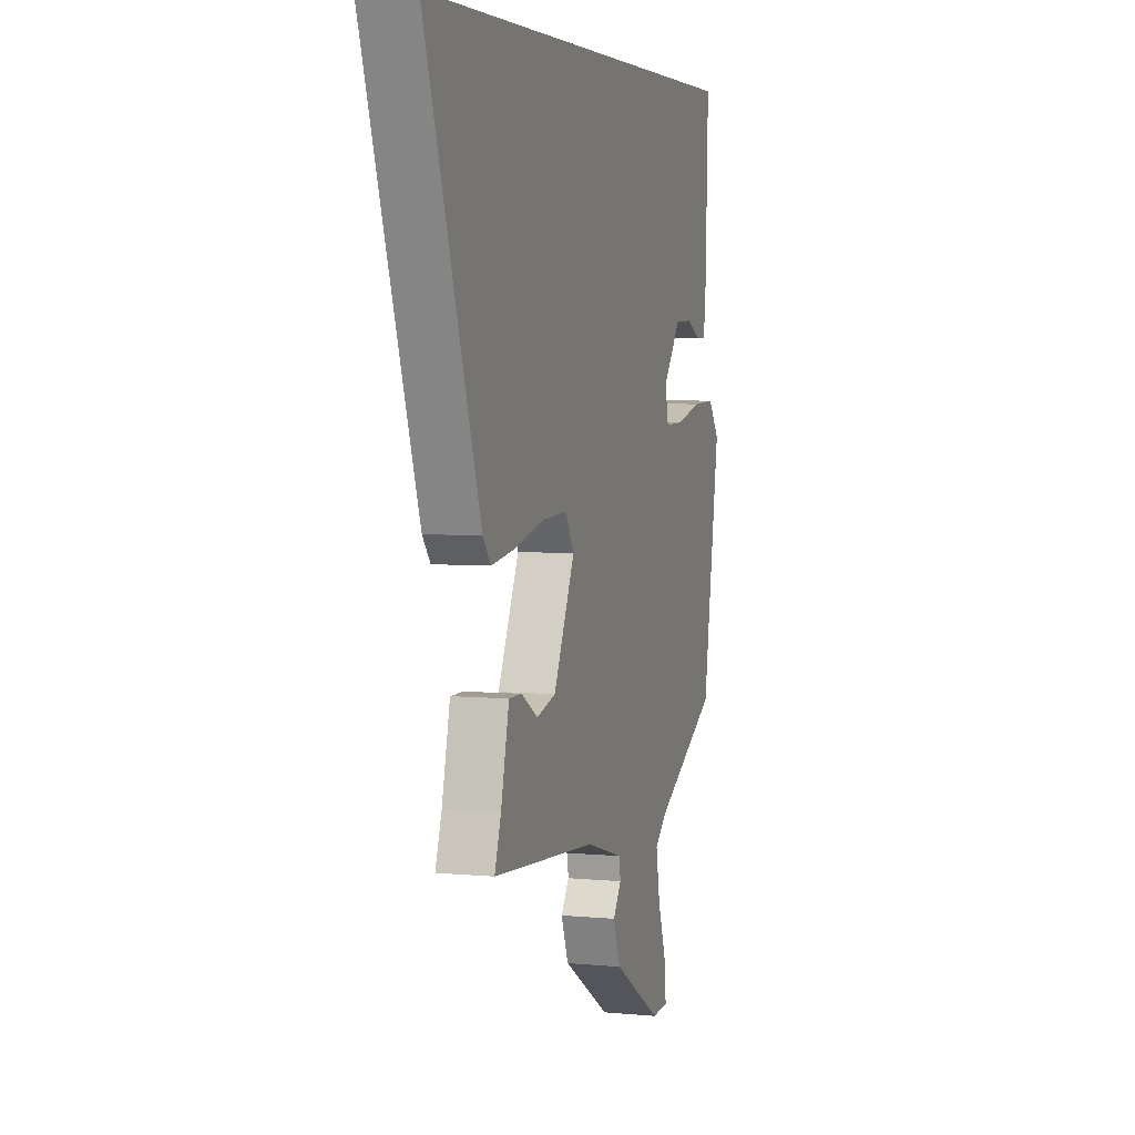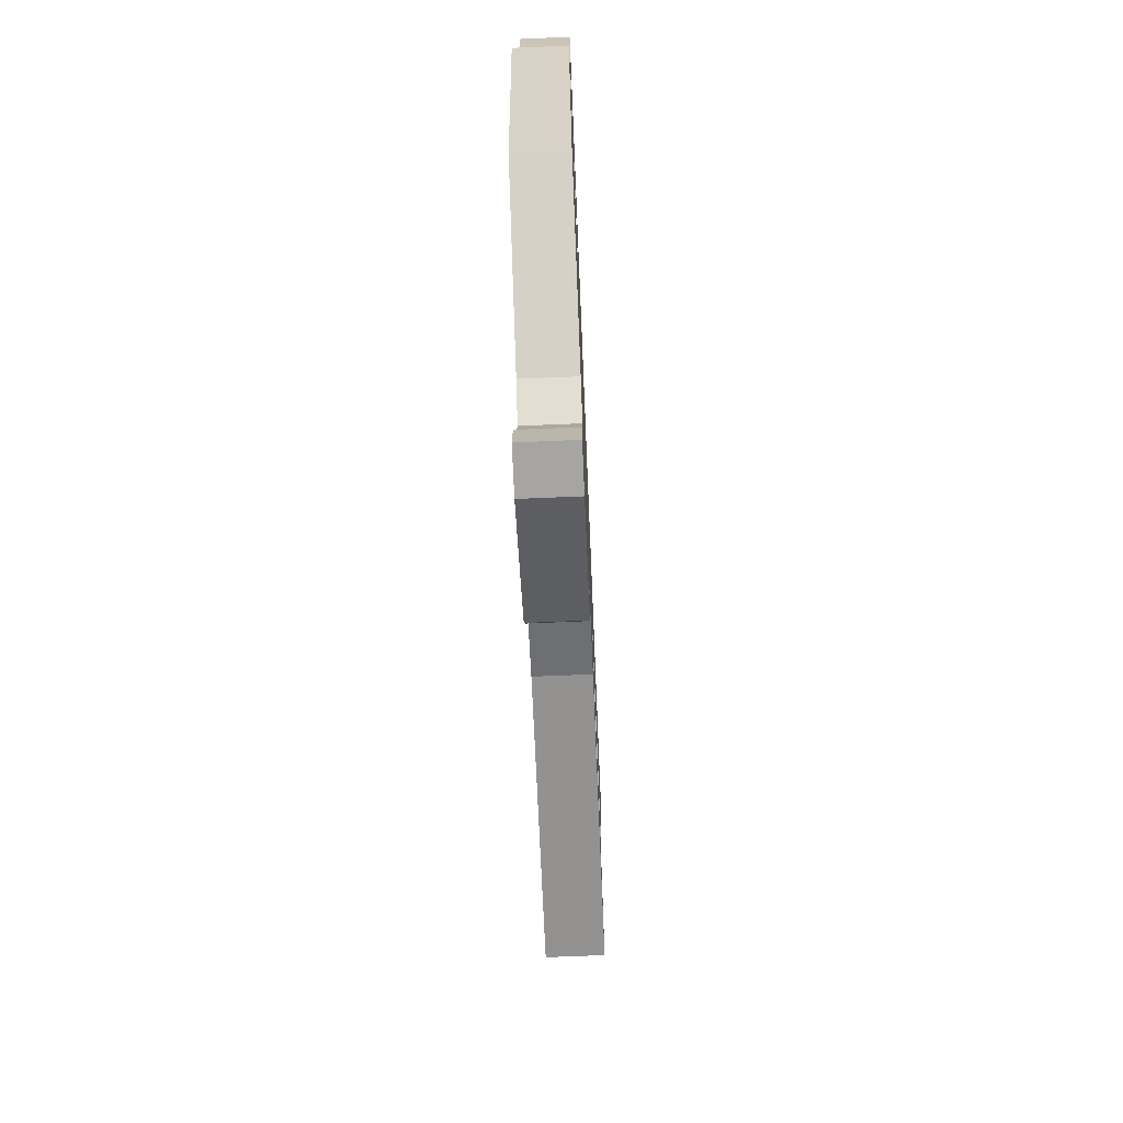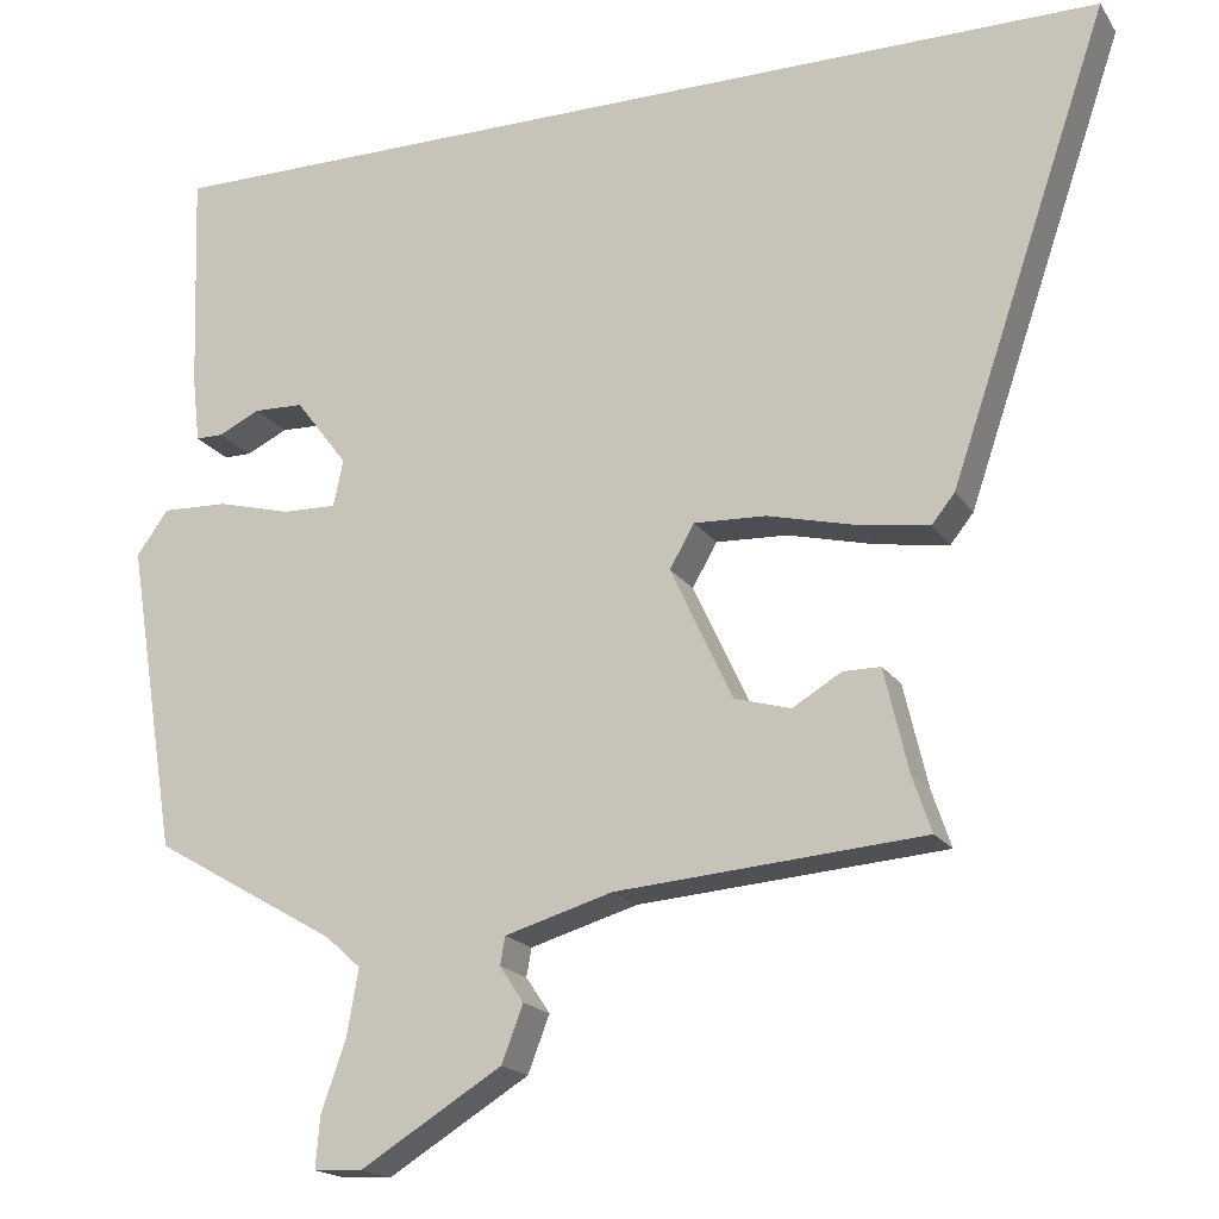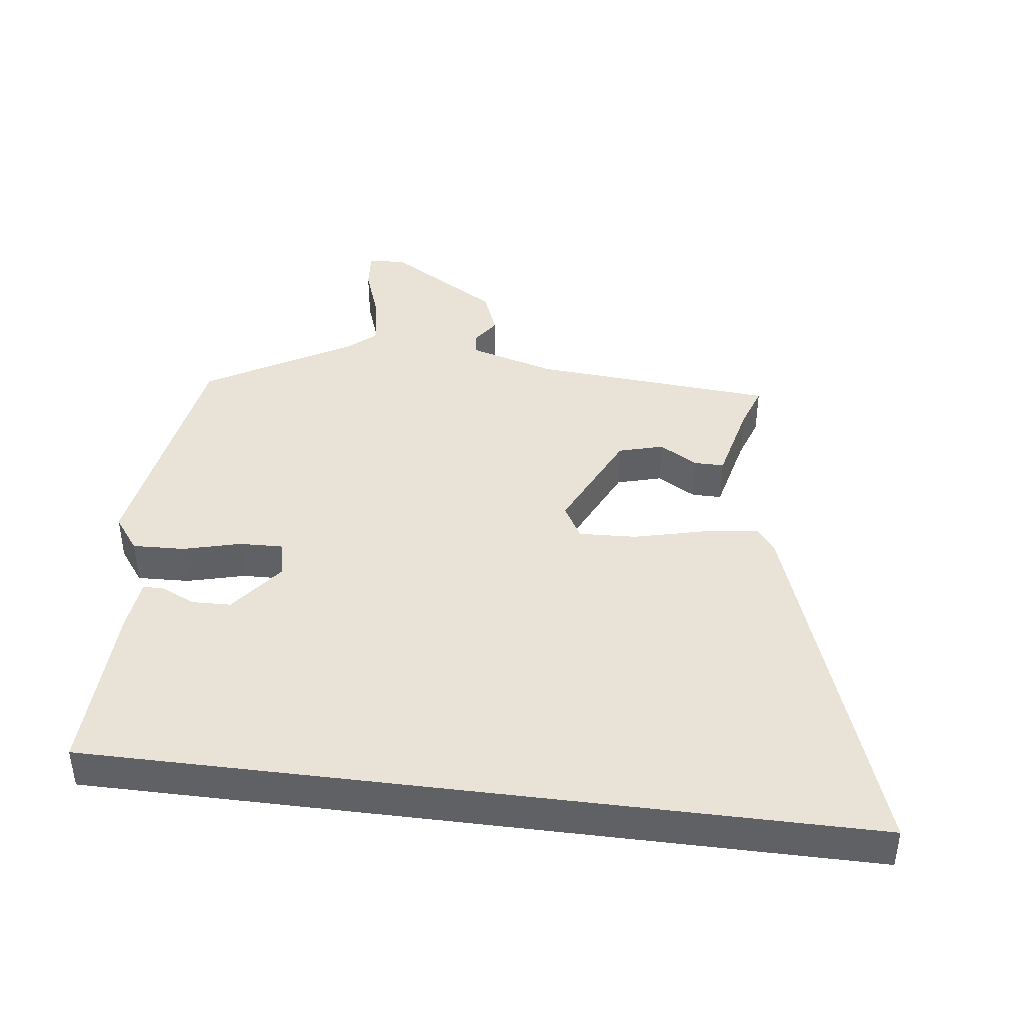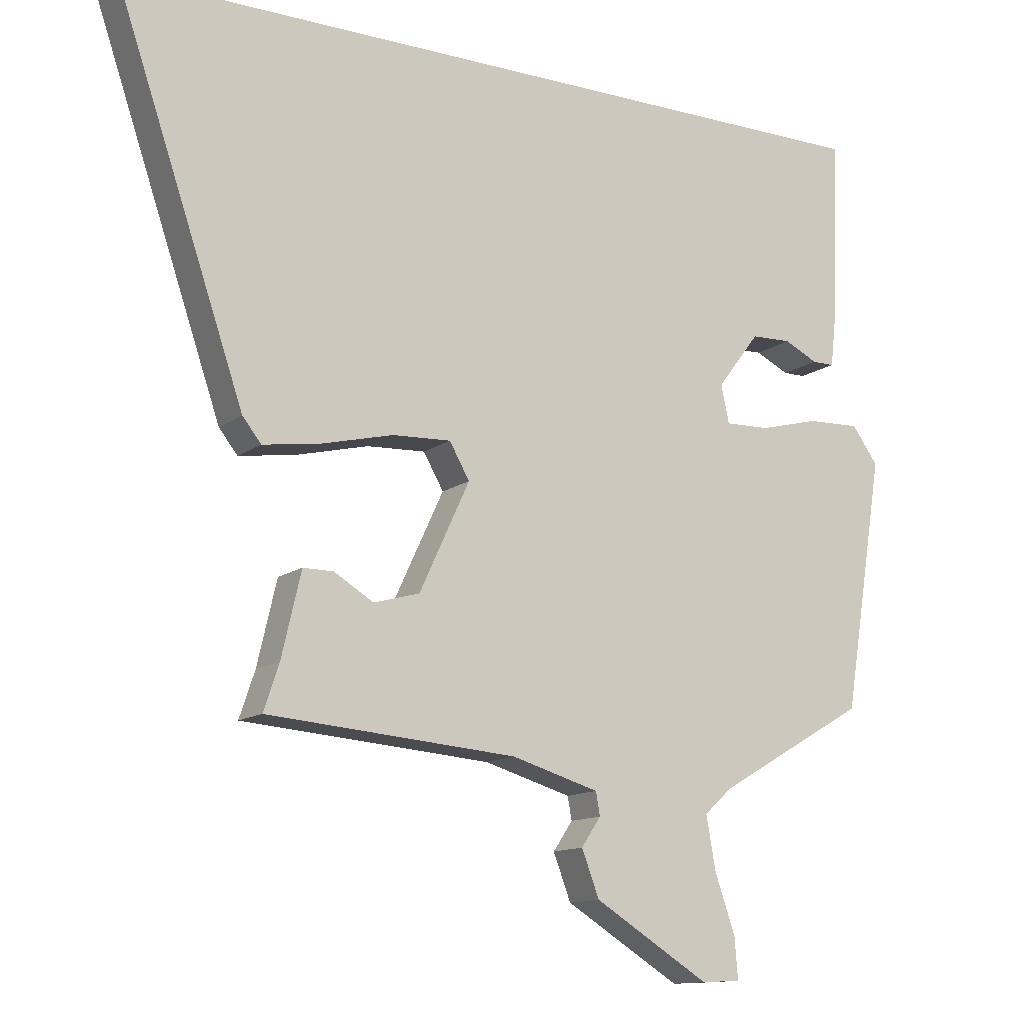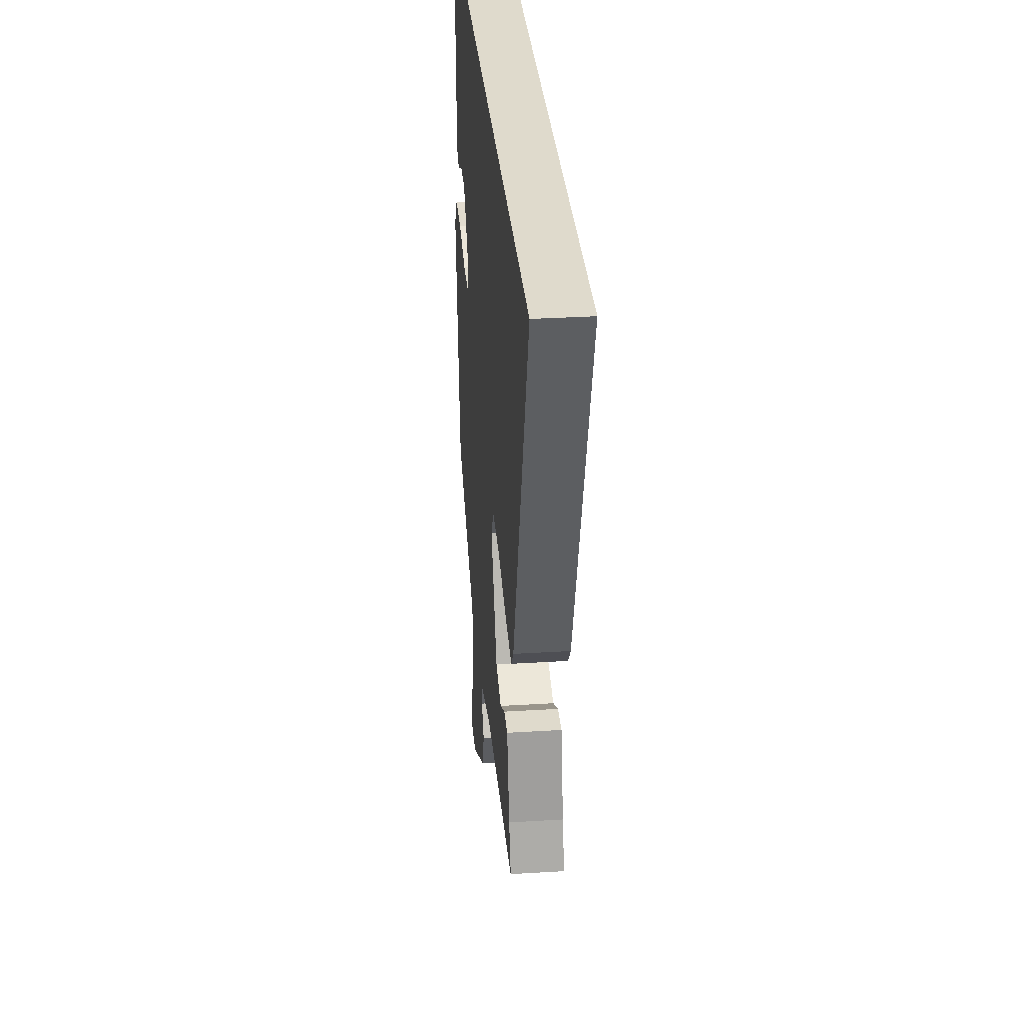
<metadata>
{"format":"obj","ext":"obj","renderer":"f3d","projection":"perspective","resolution":1024,"background":"white","views":[{"elev":4.7,"azim":107.1,"up":"+Z"},{"elev":-70.9,"azim":-87.6,"up":"+Z"},{"elev":-18.3,"azim":23.3,"up":"+Z"},{"elev":41.8,"azim":7.2,"up":"+Y"},{"elev":-12.8,"azim":148.3,"up":"+Z"},{"elev":32.5,"azim":85.1,"up":"+Z"}]}
</metadata>
<code>
v 0.488 0.07 -0.441
v 0.118 0.07 -0.47
v -0.012 0.07 -0.508
v -0.018 0.07 -0.542
v 0.011 0.07 -0.585
v -0.015 0.07 -0.653
v -0.186 0.07 -0.758
v -0.244 0.07 -0.755
v -0.239 0.07 -0.694
v -0.209 0.07 -0.608
v -0.195 0.07 -0.529
v -0.237 0.07 -0.491
v -0.459 0.07 -0.362
v -0.519 0.07 0.012
v -0.48 0.07 0.065
v -0.401 0.07 0.062
v -0.313 0.07 0.039
v -0.247 0.07 0.037
v -0.235 0.07 0.093
v -0.298 0.07 0.176
v -0.358 0.07 0.178
v -0.408 0.07 0.154
v -0.441 0.07 0.154
v -0.45 0.07 0.234
v -0.459 0.07 0.5
v 0.718 0.07 0.5
v 0.526 0.07 -0.06
v 0.498 0.07 -0.095
v 0.412 0.07 -0.082
v 0.306 0.07 -0.056
v 0.219 0.07 -0.052
v 0.189 0.07 -0.104
v 0.264 0.07 -0.265
v 0.332 0.07 -0.284
v 0.391 0.07 -0.249
v 0.436 0.07 -0.249
v 0.465 0.07 -0.373
v 0.488 0 -0.441
v 0.118 0 -0.47
v -0.012 0 -0.508
v -0.018 0 -0.542
v 0.011 0 -0.585
v -0.015 0 -0.653
v -0.186 0 -0.758
v -0.244 0 -0.755
v -0.239 0 -0.694
v -0.209 0 -0.608
v -0.195 0 -0.529
v -0.237 0 -0.491
v -0.459 0 -0.362
v -0.519 0 0.012
v -0.48 0 0.065
v -0.401 0 0.062
v -0.313 0 0.039
v -0.247 0 0.037
v -0.235 0 0.093
v -0.298 0 0.176
v -0.358 0 0.178
v -0.408 0 0.154
v -0.441 0 0.154
v -0.45 0 0.234
v -0.459 0 0.5
v 0.718 0 0.5
v 0.526 0 -0.06
v 0.498 0 -0.095
v 0.412 0 -0.082
v 0.306 0 -0.056
v 0.219 0 -0.052
v 0.189 0 -0.104
v 0.264 0 -0.265
v 0.332 0 -0.284
v 0.391 0 -0.249
v 0.436 0 -0.249
v 0.465 0 -0.373
f 34 35 36 37
f 37 1 2
f 34 37 2
f 33 34 2
f 32 33 2 3
f 28 29 30
f 27 28 30
f 26 27 30
f 25 26 30
f 25 30 31
f 23 24 25
f 22 23 25
f 21 22 25
f 20 21 25
f 25 31 32
f 20 25 32
f 19 20 32
f 15 16 17
f 14 15 17
f 13 14 17
f 12 13 17
f 11 12 17 18
f 8 9 10
f 7 8 10
f 6 7 10
f 5 6 10
f 4 5 10
f 3 4 10 11
f 18 19 32
f 11 18 32
f 3 11 32
f 74 73 72 71
f 39 38 74
f 39 74 71
f 39 71 70
f 40 39 70 69
f 67 66 65
f 67 65 64
f 67 64 63
f 67 63 62
f 68 67 62
f 62 61 60
f 62 60 59
f 62 59 58
f 62 58 57
f 69 68 62
f 69 62 57
f 69 57 56
f 54 53 52
f 54 52 51
f 54 51 50
f 54 50 49
f 55 54 49 48
f 47 46 45
f 47 45 44
f 47 44 43
f 47 43 42
f 47 42 41
f 48 47 41 40
f 69 56 55
f 69 55 48
f 69 48 40
f 1 38 39 2
f 2 39 40 3
f 3 40 41 4
f 4 41 42 5
f 5 42 43 6
f 6 43 44 7
f 7 44 45 8
f 8 45 46 9
f 9 46 47 10
f 10 47 48 11
f 11 48 49 12
f 12 49 50 13
f 13 50 51 14
f 14 51 52 15
f 15 52 53 16
f 16 53 54 17
f 17 54 55 18
f 18 55 56 19
f 19 56 57 20
f 20 57 58 21
f 21 58 59 22
f 22 59 60 23
f 23 60 61 24
f 24 61 62 25
f 25 62 63 26
f 26 63 64 27
f 27 64 65 28
f 28 65 66 29
f 29 66 67 30
f 30 67 68 31
f 31 68 69 32
f 32 69 70 33
f 33 70 71 34
f 34 71 72 35
f 35 72 73 36
f 36 73 74 37
f 37 74 38 1

</code>
